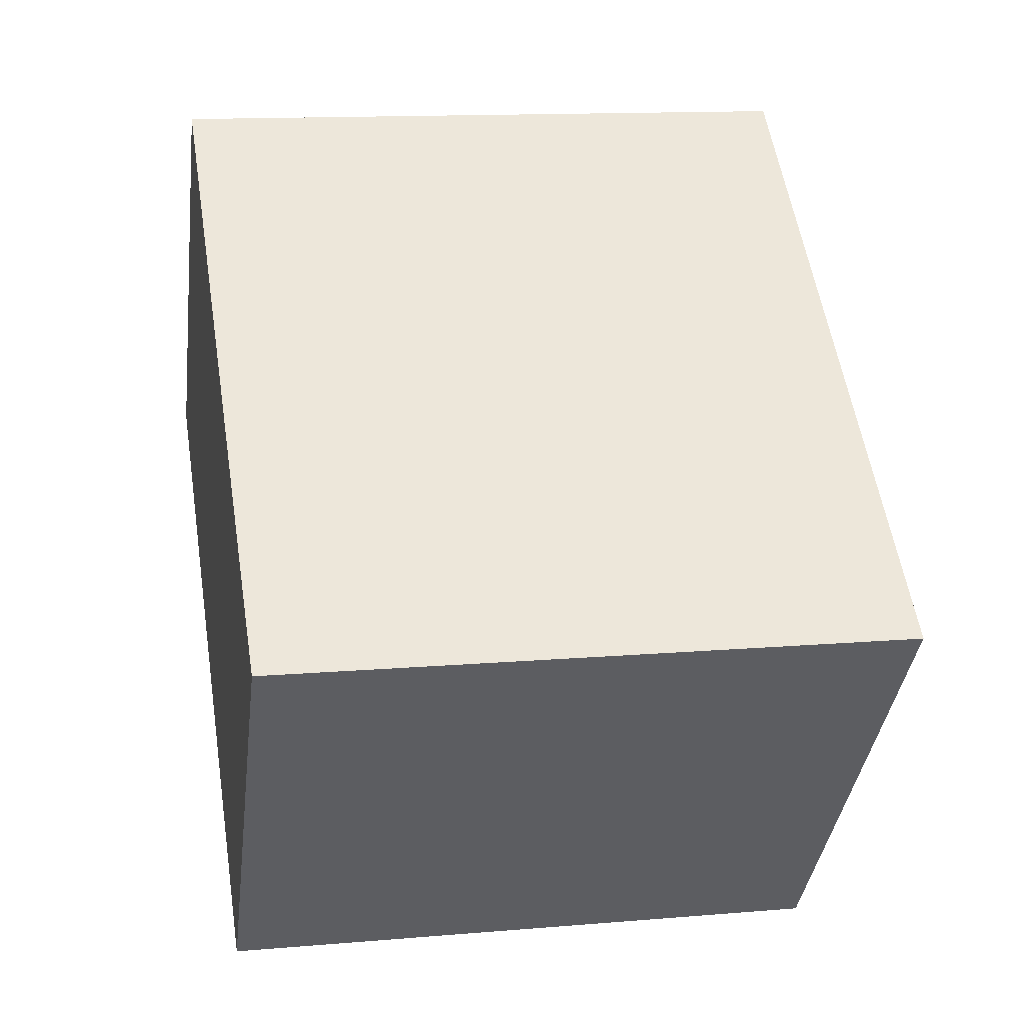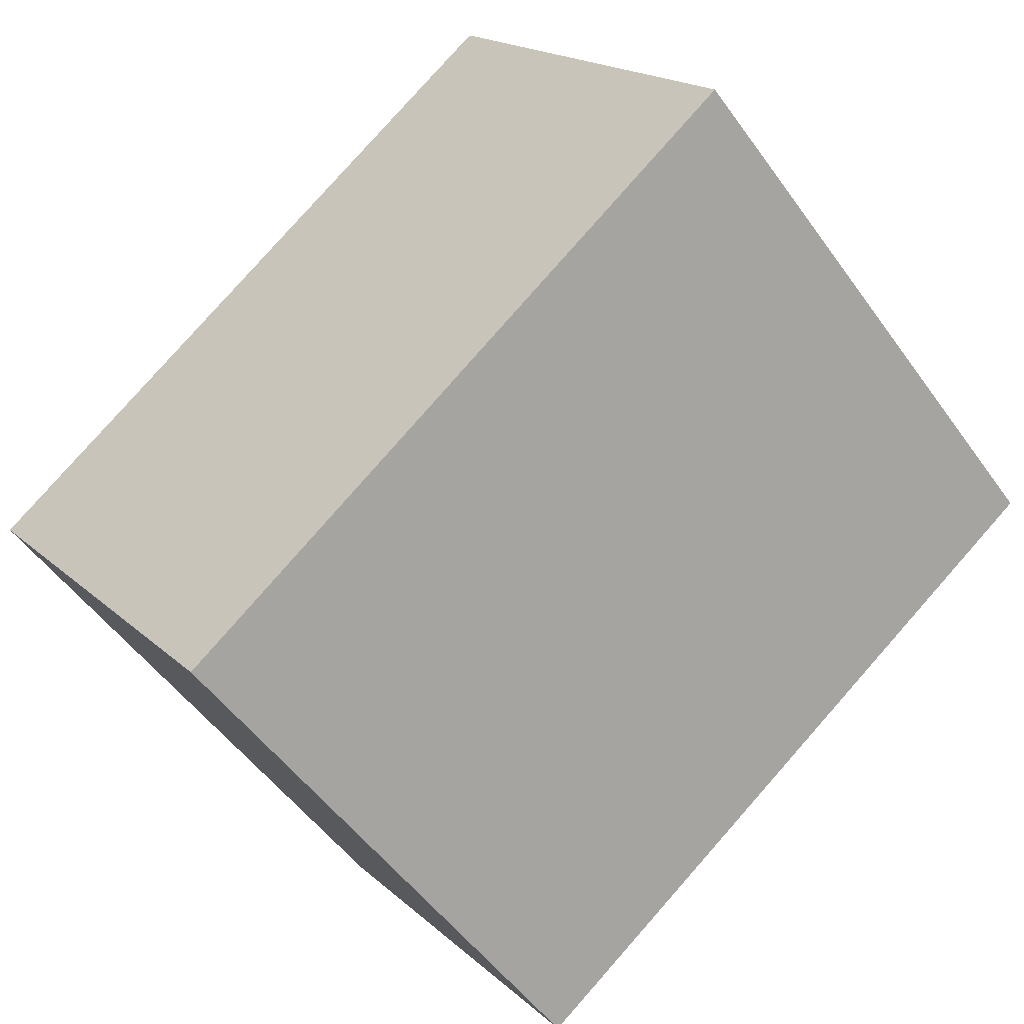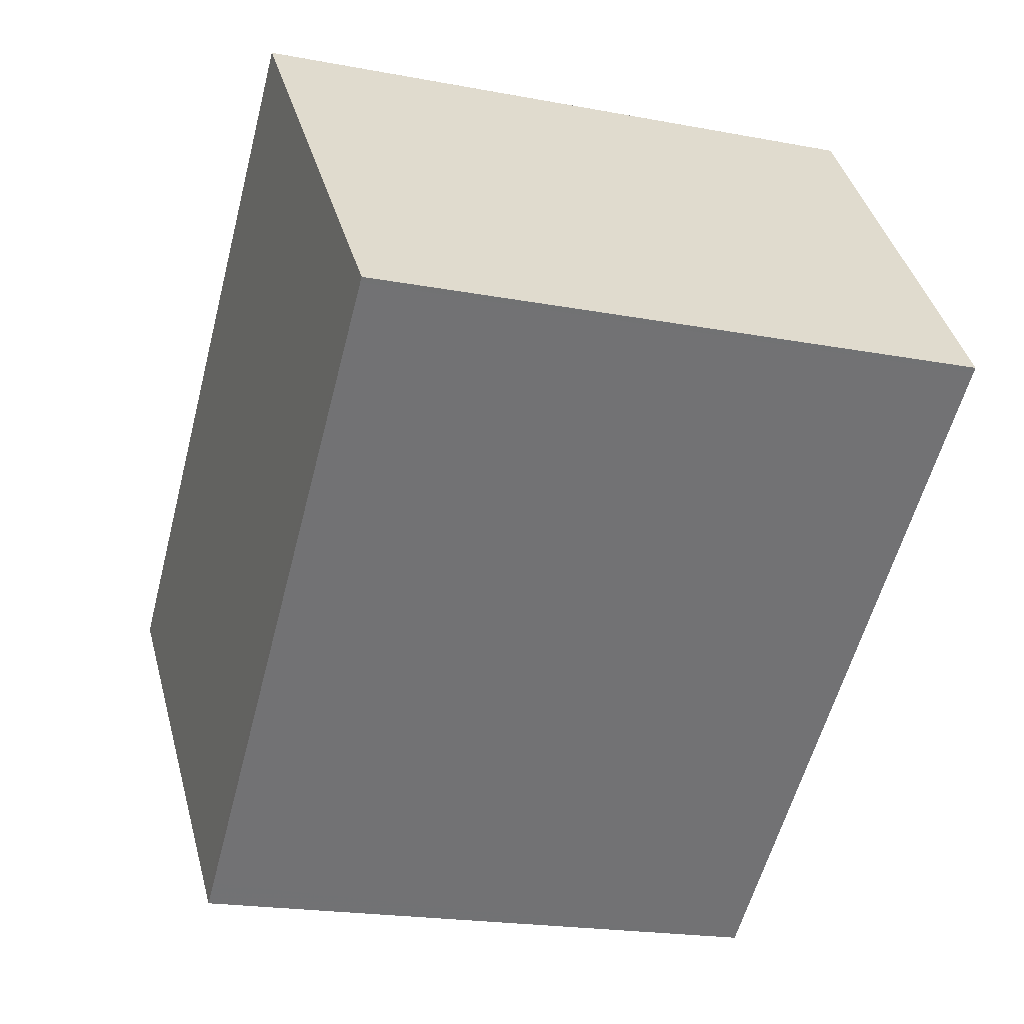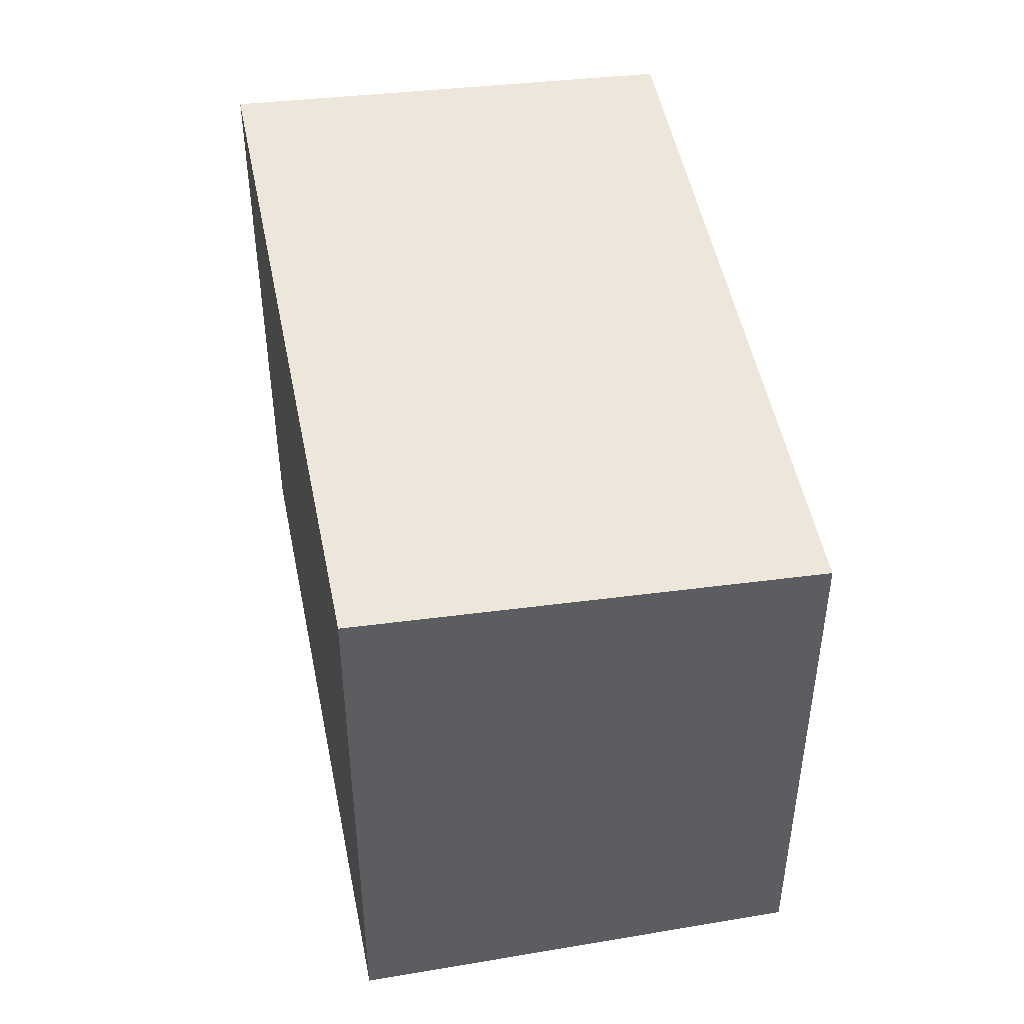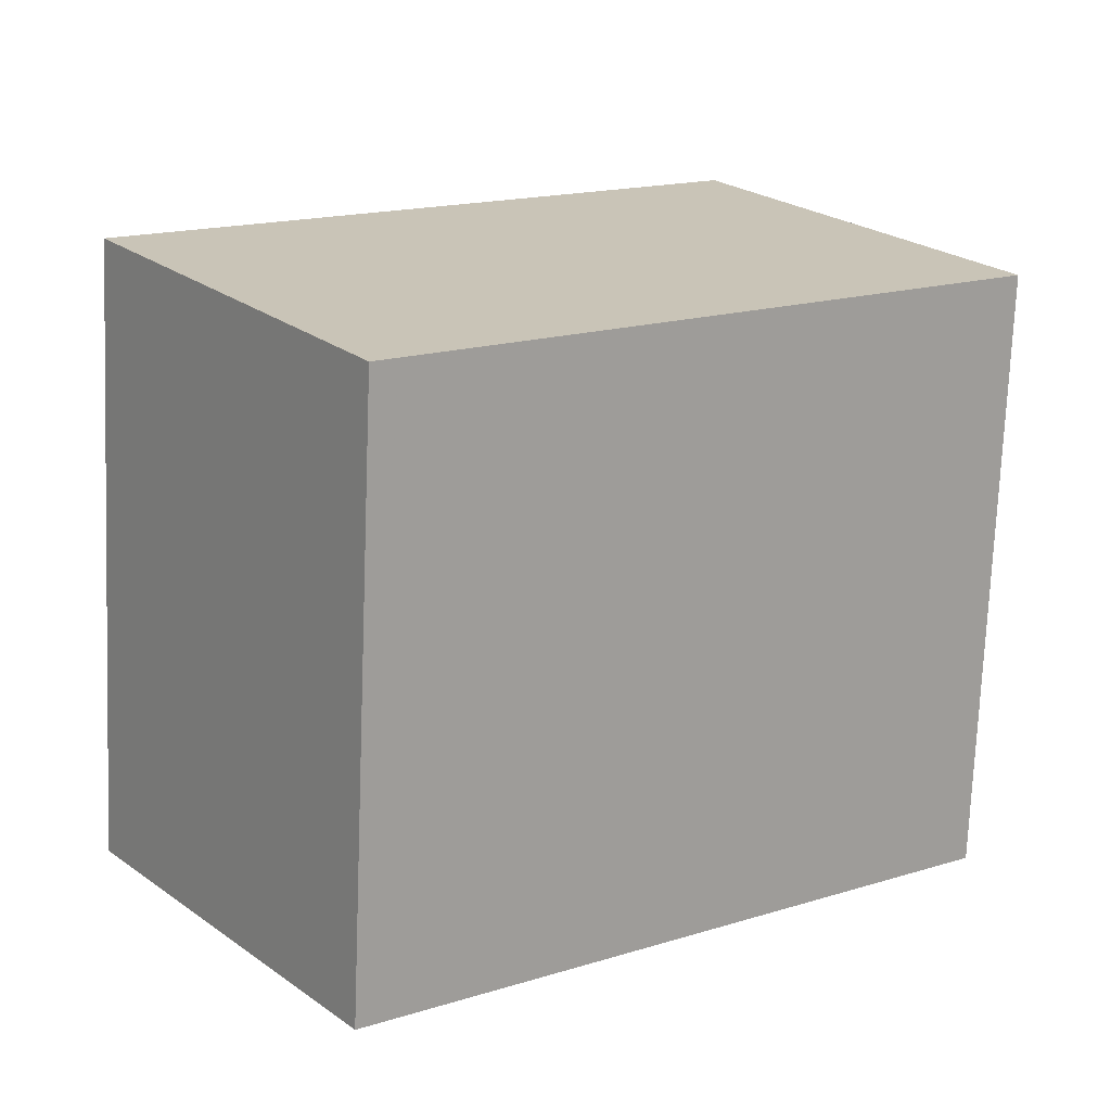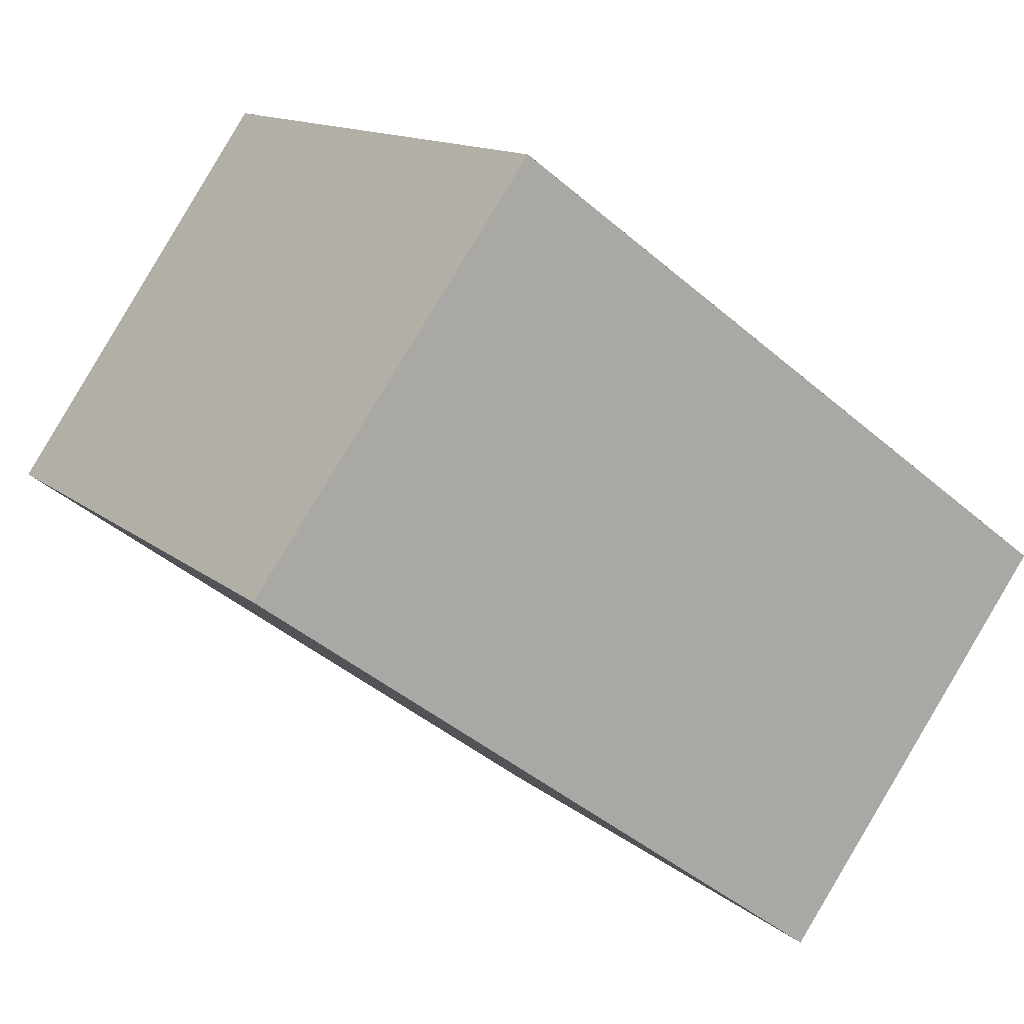
<metadata>
{"format":"obj","ext":"obj","renderer":"f3d","projection":"perspective","resolution":1024,"background":"white","views":[{"elev":13.3,"azim":-101.0,"up":"+Y"},{"elev":-52.0,"azim":34.6,"up":"+Y"},{"elev":-20.3,"azim":70.9,"up":"+Y"},{"elev":48.5,"azim":-64.7,"up":"+Z"},{"elev":-73.7,"azim":-2.3,"up":"+Y"},{"elev":13.0,"azim":150.7,"up":"+Y"}]}
</metadata>
<code>
v -840.4 -1438 2.629
v -843 -1440 2.566
v -844.2 -1439 2.68
v -841.6 -1437 2.743
v -841.6 -1437 2.743
v -844.2 -1439 2.68
v -840.4 -1438 2.629
v -841.6 -1437 2.743
v -841.6 -1437 2.743
v -842.9 -1440 2.568
v -844.1 -1439 2.682
v -844.1 -1439 2.682
v -842.9 -1440 2.57
v -843 -1440 2.568
v -840.4 -1438 2.631
v -840.4 -1438 2.631
v -840.4 -1438 2.629
v -840.4 -1438 2.629
v -840.4 -1438 0
v -840.4 -1438 -4.441e-16
v -843 -1440 2.568
v -843 -1440 2.566
v -843 -1440 0
v -843 -1440 0
v -844.1 -1439 2.682
v -844.2 -1439 2.68
v -844.2 -1439 0
v -844.1 -1439 0
v -841.6 -1437 2.743
v -841.6 -1437 2.743
v -841.6 -1437 0
v -841.6 -1437 0
v -840.4 -1438 2.631
v -841.6 -1437 2.743
v -841.6 -1437 0
v -840.4 -1438 0
v -844.2 -1439 2.68
v -844.2 -1439 2.68
v -844.2 -1439 -4.441e-16
v -844.2 -1439 0
v -842.9 -1440 2.568
v -840.4 -1438 2.629
v -840.4 -1438 -4.441e-16
v -842.9 -1440 4.441e-16
v -841.6 -1437 2.743
v -841.6 -1437 2.743
v -841.6 -1437 -4.441e-16
v -841.6 -1437 0
v -843 -1440 2.566
v -842.9 -1440 2.568
v -842.9 -1440 4.441e-16
v -843 -1440 0
v -841.6 -1437 2.743
v -844.1 -1439 2.682
v -844.1 -1439 0
v -841.6 -1437 -4.441e-16
v -844.2 -1439 2.68
v -843 -1440 2.568
v -843 -1440 0
v -844.2 -1439 -4.441e-16
v -840.4 -1438 2.629
v -840.4 -1438 2.631
v -840.4 -1438 0
v -840.4 -1438 0
v -840.4 -1438 0
v -843 -1440 0
v -844.2 -1439 0
v -841.6 -1437 0
f 9 4 5 8
f 15 8 5 16
f 13 11 8 15
f 12 9 8 11
f 14 6 11 13
f 11 6 3 12
f 13 10 2 14
f 15 7 10 13
f 16 1 7 15
f 18 19 20 17
f 22 23 24 21
f 26 27 28 25
f 30 31 32 29
f 34 35 36 33
f 38 39 40 37
f 42 43 44 41
f 46 47 48 45
f 50 51 52 49
f 54 55 56 53
f 58 59 60 57
f 62 63 64 61
f 66 67 68 65

</code>
